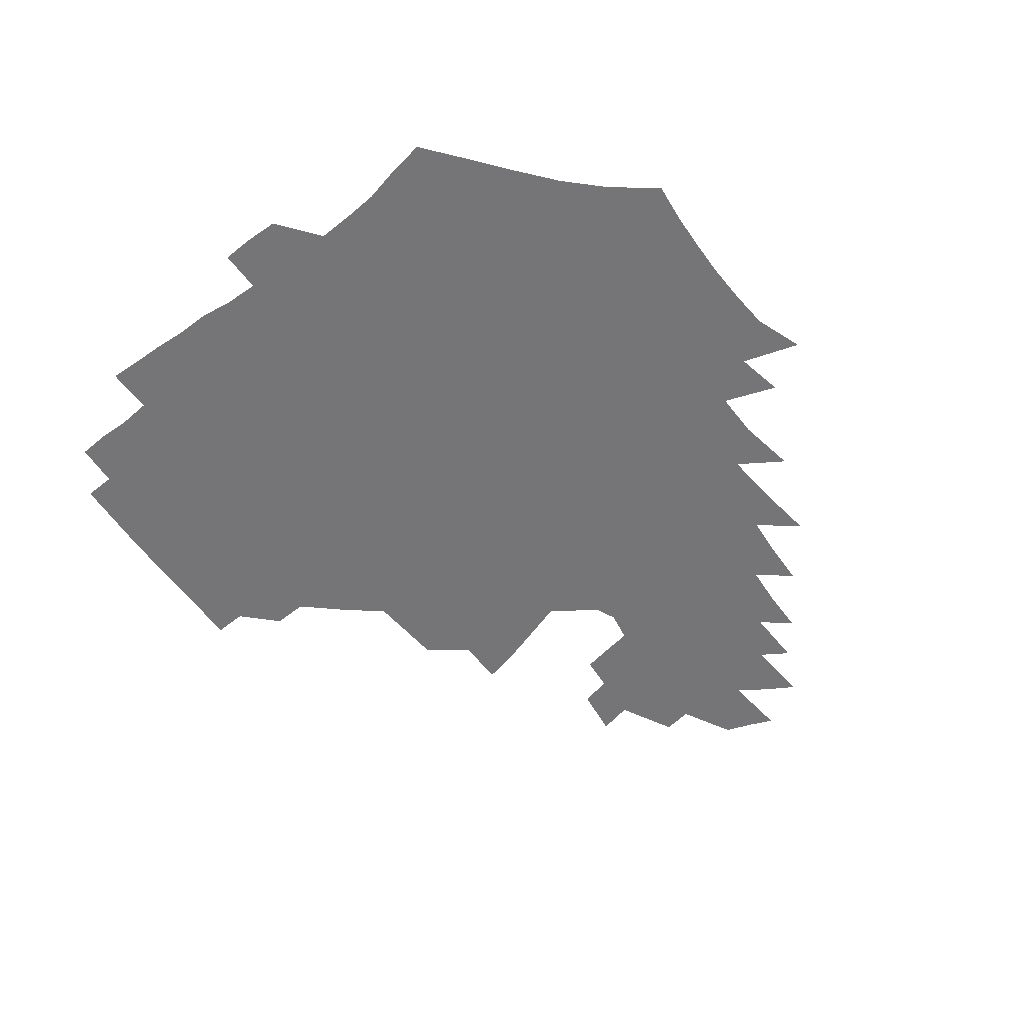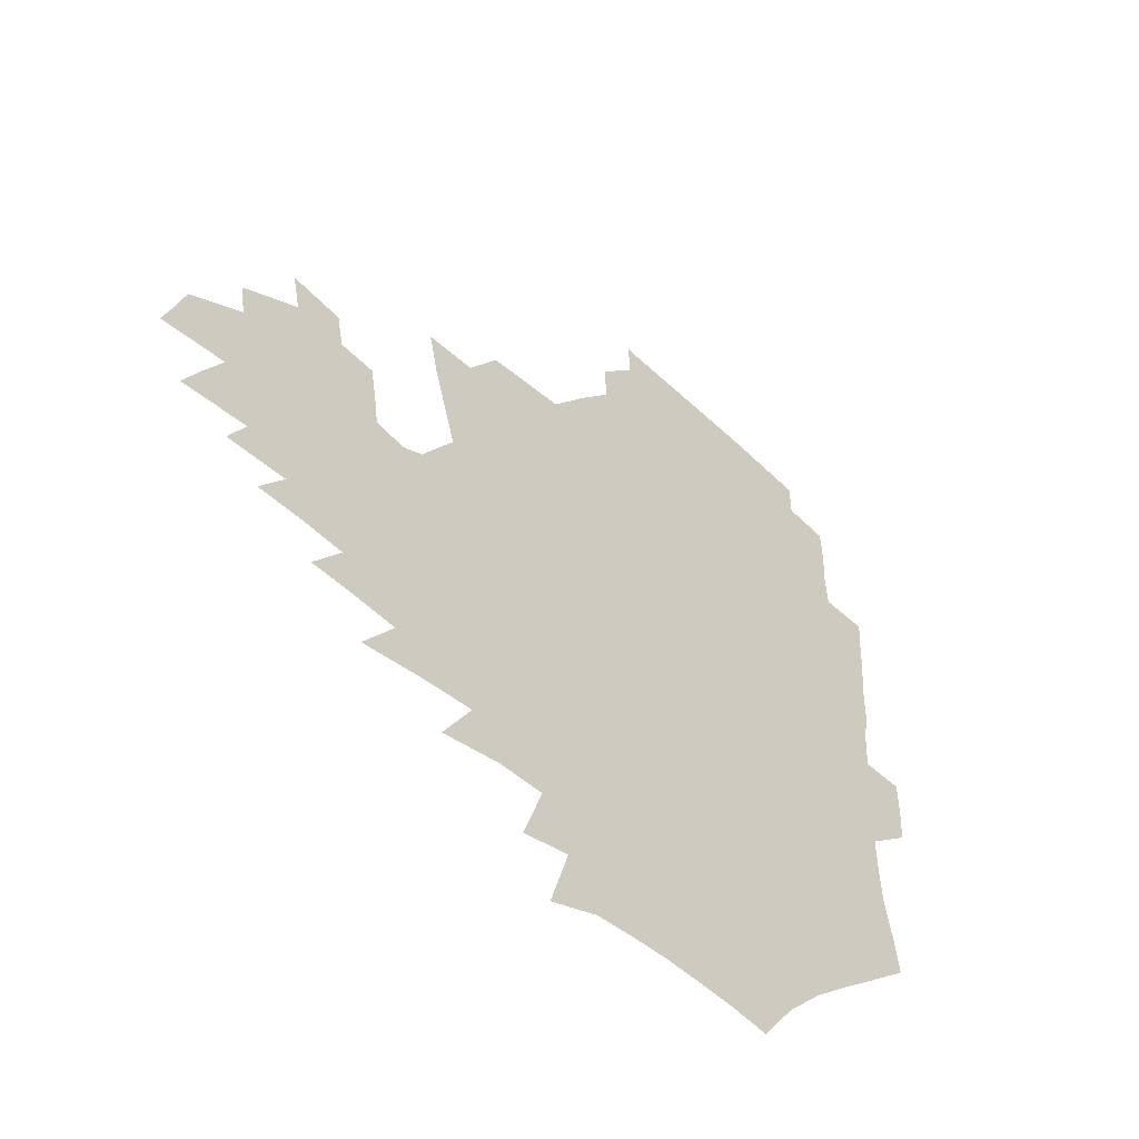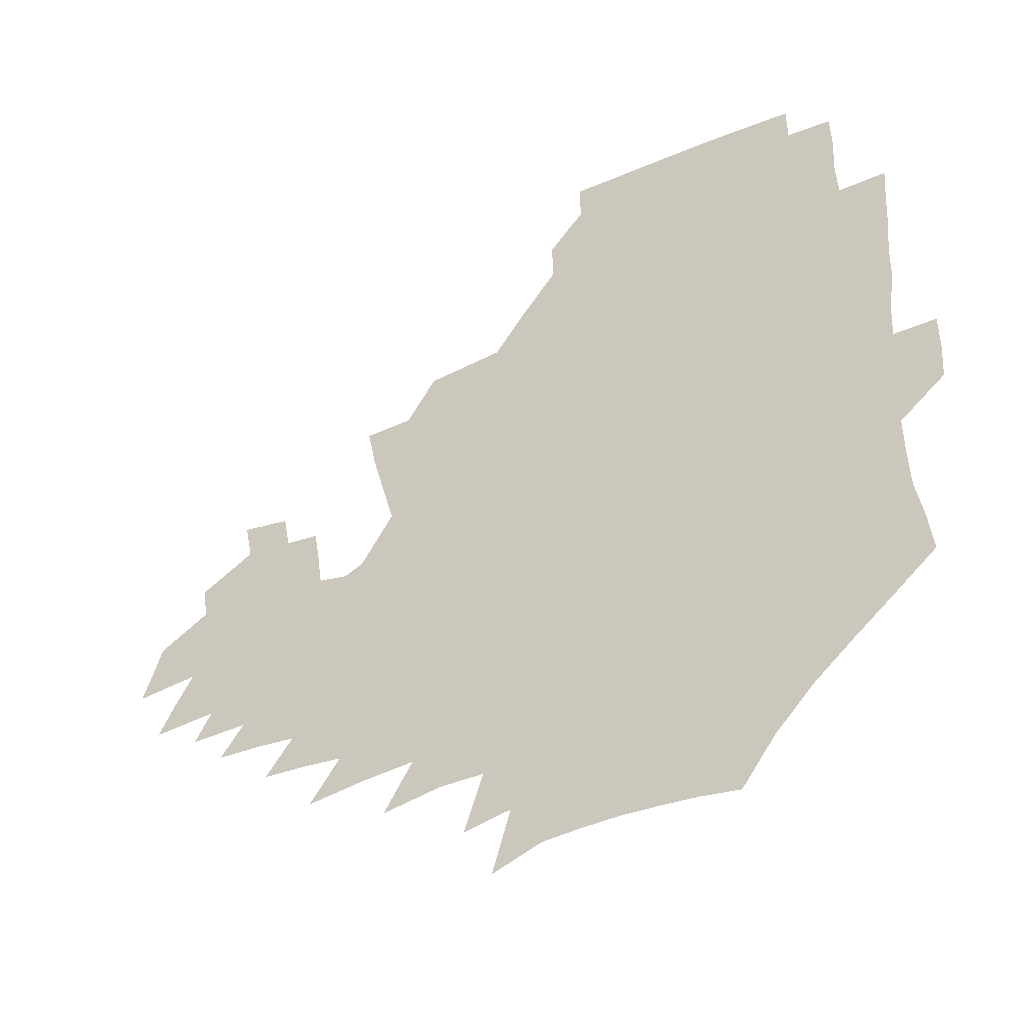
<metadata>
{"format":"obj","ext":"obj","renderer":"f3d","projection":"perspective","resolution":1024,"background":"white","views":[{"elev":-56.6,"azim":-51.9,"up":"+Z"},{"elev":-47.3,"azim":134.5,"up":"+Y"},{"elev":-36.8,"azim":-148.0,"up":"+Y"}]}
</metadata>
<code>
v 188.3 254.2 0
v 187.7 268.7 0
v 188.1 283 0
v 200.5 176.4 0
v 202.9 192 0
v 206.4 208.6 0
v 207.5 224.3 0
v 207.9 239.7 0
v 207 254.6 0
v 207 269.2 0
v 206.8 283.6 0
v 206.2 298.3 0
v 204 313.4 0
v 204 328.1 0
v 202.8 342.7 0
v 202.3 356.9 0
v 201.6 370.5 0
v 217.8 163.1 0
v 219.3 178.5 0
v 222.4 194.8 0
v 224.4 210.4 0
v 227.6 226.3 0
v 228.4 240.9 0
v 226.1 255.4 0
v 225.8 270 0
v 225.2 284.6 0
v 224.7 299.3 0
v 224.1 314 0
v 222.9 328.8 0
v 223 343.3 0
v 223.3 357.4 0
v 222.3 371.1 0
v 223.4 385.4 0
v 222.9 399.6 0
v 223.6 413.5 0
v 236.1 149.3 0
v 235.8 164.5 0
v 238.2 180.6 0
v 239.5 196.1 0
v 241.1 211.5 0
v 242.6 226.6 0
v 245 241.8 0
v 242.9 256.1 0
v 241.5 270.7 0
v 241 285.4 0
v 242 300.1 0
v 240.6 314.9 0
v 240.1 329.6 0
v 240.9 344.2 0
v 241.1 358.6 0
v 240.6 372.9 0
v 241.3 387.3 0
v 241.7 401.4 0
v 242.9 415.4 0
v 243.3 429.3 0
v 254.4 134.9 0
v 255.4 151.6 0
v 255.9 167.3 0
v 256.2 182.6 0
v 257.3 197.9 0
v 257.7 212.8 0
v 258.2 227.5 0
v 259.2 242.2 0
v 258.3 256.6 0
v 257.3 271.3 0
v 256.9 286 0
v 256.2 300.8 0
v 256.1 315.6 0
v 256.8 330.5 0
v 256.9 345.1 0
v 257.4 359.6 0
v 257.1 374.2 0
v 257.4 388.6 0
v 258.4 402.9 0
v 259.2 417 0
v 260.2 430.8 0
v 271.1 118.9 0
v 273.5 138.4 0
v 273.5 154.2 0
v 273.1 169.3 0
v 273.6 184.6 0
v 273.2 199.1 0
v 273.7 213.9 0
v 273.7 228.3 0
v 273.7 242.6 0
v 272.7 257.1 0
v 271.8 271.7 0
v 271.1 286.5 0
v 271.2 301.3 0
v 271.1 316.2 0
v 271.8 331.1 0
v 271.8 345.8 0
v 271.6 360.5 0
v 272.6 375.2 0
v 272.7 389.7 0
v 274.3 404.2 0
v 274.4 418.2 0
v 276 432.2 0
v 286.3 99.93 0
v 288.7 122.6 0
v 289.3 140.3 0
v 288.9 155.7 0
v 289.3 171.4 0
v 288.9 185.9 0
v 288.8 200.4 0
v 288.7 214.7 0
v 288.9 229 0
v 288 243.1 0
v 287.2 257.4 0
v 286.1 272.2 0
v 286.2 286.8 0
v 285.8 301.7 0
v 285.9 316.6 0
v 286.3 331.5 0
v 286.5 346.4 0
v 287.1 361.2 0
v 287.2 375.9 0
v 288.2 390.7 0
v 288.6 405.1 0
v 289.6 419.3 0
v 290.3 433.1 0
v 303.5 102.2 0
v 304.6 125 0
v 304.3 141.8 0
v 303.8 157.1 0
v 303.7 172.5 0
v 303.5 187.2 0
v 302.8 201.1 0
v 303.4 215.6 0
v 303.7 229.5 0
v 302.5 243.4 0
v 301.3 257.7 0
v 300.6 272.4 0
v 300.5 287 0
v 300.2 302 0
v 300.7 316.9 0
v 300.7 331.8 0
v 301.3 346.8 0
v 301.7 361.6 0
v 302 376.4 0
v 302.7 391.3 0
v 303 405.6 0
v 304 420 0
v 304.6 433.9 0
v 320.5 103.5 0
v 319.7 125.4 0
v 318.8 142.4 0
v 318.2 158.3 0
v 317.8 173.7 0
v 317.4 188.2 0
v 317.1 202.3 0
v 317.2 216.3 0
v 317.4 230 0
v 316.6 243.5 0
v 315.8 257.6 0
v 314.9 272.4 0
v 314.6 287.3 0
v 314.6 302.2 0
v 314.9 317.1 0
v 315.3 332 0
v 315.8 346.9 0
v 316.3 361.8 0
v 316.7 376.7 0
v 317.3 391.8 0
v 317.9 406.3 0
v 318.5 420.6 0
v 319 434.6 0
v 337.4 104.3 0
v 334.9 125.4 0
v 333.4 142.4 0
v 332.2 158.9 0
v 331.4 174.6 0
v 330.8 188.8 0
v 330.4 202.9 0
v 330.2 216.6 0
v 330.3 230.4 0
v 330 243.7 0
v 329.6 257.4 0
v 328.9 272.3 0
v 328.6 287.8 0
v 328.8 302.3 0
v 329.4 317 0
v 329.9 331.9 0
v 330.5 347 0
v 331.1 361.9 0
v 331.7 376.9 0
v 332.2 392 0
v 332.7 406.7 0
v 333.2 421.2 0
v 333.6 435.3 0
v 354.6 104.1 0
v 350.7 125.1 0
v 348.1 142.9 0
v 346.5 158.8 0
v 345 174.8 0
v 344.1 189.3 0
v 343.6 203.4 0
v 343.2 217.3 0
v 343 230.6 0
v 343 243.8 0
v 342.8 257.5 0
v 342.6 272.1 0
v 342.5 287.4 0
v 343.1 301.9 0
v 343.8 316.6 0
v 344.8 331.5 0
v 345.4 346.7 0
v 346.2 361.7 0
v 347.1 376.8 0
v 347.6 392 0
v 347.7 407.1 0
v 348.4 421.7 0
v 348.8 436.2 0
v 372.2 103.2 0
v 367.2 124.4 0
v 363.4 143.1 0
v 360.9 159.3 0
v 358.6 175.4 0
v 357.7 189.3 0
v 356.7 203.6 0
v 356 217.5 0
v 355.7 231.1 0
v 355.7 244 0
v 355.9 257.3 0
v 356.2 271.7 0
v 356.7 286.2 0
v 357.4 301 0
v 358.5 315.8 0
v 359.6 330.9 0
v 360.6 346 0
v 361.7 361.2 0
v 362.8 376.5 0
v 363.5 391.9 0
v 364 407.2 0
v 394.8 95.79 0
v 386.2 121.7 0
v 379.2 143.6 0
v 375.6 159.9 0
v 372.9 175.4 0
v 370.8 190.5 0
v 369.9 204 0
v 368.7 218.2 0
v 368.2 231.3 0
v 368.1 244.2 0
v 368.7 257.3 0
v 369.5 271 0
v 370.5 285.1 0
v 371.6 299.5 0
v 373 314.6 0
v 374.5 329.9 0
v 376 345.1 0
v 377.4 360.3 0
v 378.9 375.7 0
v 407.9 117.8 0
v 399 141.6 0
v 391.2 160.4 0
v 387.6 175.6 0
v 385.2 190.2 0
v 382.9 204.7 0
v 381.1 218.7 0
v 380.5 231.5 0
v 380.7 244.2 0
v 381.4 257 0
v 382.5 270.3 0
v 383.8 283.9 0
v 385.5 298.4 0
v 387.4 313.3 0
v 389.4 328.6 0
v 391.3 343.7 0
v 393.5 359 0
v 419.7 142 0
v 410.3 159.5 0
v 405.3 174.4 0
v 401.8 189 0
v 397.8 203.9 0
v 395.3 217.9 0
v 395.2 230.7 0
v 394.5 243.8 0
v 394.5 256.7 0
v 395.8 269.7 0
v 397.5 283.2 0
v 399.4 297.1 0
v 402 311.9 0
v 404.2 326.9 0
v 406.8 342.2 0
v 410.3 358.1 0
v 446.8 138.1 0
v 433.3 158 0
v 423.9 173.8 0
v 420.1 187.6 0
v 414.4 202.8 0
v 409.4 217.6 0
v 408.8 230.3 0
v 408.5 243.2 0
v 409.2 255.9 0
v 410.1 268.8 0
v 411.3 282 0
v 413.7 295.5 0
v 417.2 310.3 0
v 419.7 325.2 0
v 423.1 340.8 0
v 427.6 357.2 0
v 457.8 156.6 0
v 447.9 171.8 0
v 441 185.9 0
v 433.6 201 0
v 425.9 216.6 0
v 423.1 229.8 0
v 422.2 242.4 0
v 423.5 254.7 0
v 424.5 267.3 0
v 425.8 280.2 0
v 429.6 293.3 0
v 433.6 308.1 0
v 437.2 323.8 0
v 441.1 339.9 0
v 484.8 153.7 0
v 470.3 171.2 0
v 460.6 185.6 0
v 454 199.1 0
v 445.2 214.6 0
v 439.8 228.4 0
v 438.4 240.7 0
v 439.4 252.8 0
v 440 265 0
v 443.6 276.8 0
v 448.3 288.6 0
v 453.6 305.6 0
v 458.9 323.2 0
v 462.7 340.1 0
v 489.2 173.2 0
v 478.4 187.1 0
v 470 200.3 0
v 463.9 213.1 0
v 456.9 227.1 0
v 453.9 239.1 0
v 455.6 249.8 0
v 458.2 260 0
v 463.3 268.6 0
v 509 174.3 0
v 496 189.2 0
v 486.7 202 0
v 477.6 215.1 0
v 472.1 226.9 0
v 468.4 238.1 0
v 467.7 248 0
v 469 257 0
v 472.3 265 0
v 514.5 191 0
v 505.4 203.2 0
v 498 215.1 0
v 491.1 226.5 0
v 487.3 237.2 0
v 484.5 247.4 0
v 484.1 257.1 0
v 485.8 267.6 0
v 487.6 280.4 0
v 490 294 0
v 534.5 191.9 0
v 523.3 204.9 0
v 519.2 216 0
v 511.9 227.4 0
v 507.9 238.3 0
v 505.9 249.3 0
v 504.9 260.4 0
v 503.4 271.5 0
v 503.7 283.1 0
v 505.4 295.8 0
v 508.2 309.5 0
v 550 204.8 0
v 541.9 217 0
v 536.1 228.4 0
v 531.1 239.7 0
v 528.8 250.7 0
v 526.9 262.1 0
v 525.6 273.7 0
v 526.9 285.7 0
v 527.1 298 0
v 530.4 313 0
v 571.4 215.4 0
v 563.5 227.9 0
v 554.7 240.6 0
v 552.4 251.3 0
v 550.6 262.1 0
v 550.5 272.8 0
v 552.3 285.8 0
v 583.5 238.4 0
v 578.5 249.9 0
v 574.2 261.1 0
f 8 9 1
f 1 9 2
f 9 10 2
f 2 10 3
f 10 11 3
f 18 19 4
f 4 19 5
f 19 20 5
f 5 20 6
f 20 21 6
f 6 21 7
f 21 22 7
f 7 22 8
f 22 23 8
f 8 23 9
f 23 24 9
f 9 24 10
f 24 25 10
f 10 25 11
f 25 26 11
f 11 26 12
f 26 27 12
f 12 27 13
f 27 28 13
f 13 28 14
f 28 29 14
f 14 29 15
f 29 30 15
f 15 30 16
f 30 31 16
f 16 31 17
f 31 32 17
f 36 37 18
f 18 37 19
f 37 38 19
f 19 38 20
f 38 39 20
f 20 39 21
f 39 40 21
f 21 40 22
f 40 41 22
f 22 41 23
f 41 42 23
f 23 42 24
f 42 43 24
f 24 43 25
f 43 44 25
f 25 44 26
f 44 45 26
f 26 45 27
f 45 46 27
f 27 46 28
f 46 47 28
f 28 47 29
f 47 48 29
f 29 48 30
f 48 49 30
f 30 49 31
f 49 50 31
f 31 50 32
f 50 51 32
f 32 51 33
f 51 52 33
f 33 52 34
f 52 53 34
f 34 53 35
f 53 54 35
f 56 57 36
f 36 57 37
f 57 58 37
f 37 58 38
f 58 59 38
f 38 59 39
f 59 60 39
f 39 60 40
f 60 61 40
f 40 61 41
f 61 62 41
f 41 62 42
f 62 63 42
f 42 63 43
f 63 64 43
f 43 64 44
f 64 65 44
f 44 65 45
f 65 66 45
f 45 66 46
f 66 67 46
f 46 67 47
f 67 68 47
f 47 68 48
f 68 69 48
f 48 69 49
f 69 70 49
f 49 70 50
f 70 71 50
f 50 71 51
f 71 72 51
f 51 72 52
f 72 73 52
f 52 73 53
f 73 74 53
f 53 74 54
f 74 75 54
f 54 75 55
f 75 76 55
f 77 78 56
f 56 78 57
f 78 79 57
f 57 79 58
f 79 80 58
f 58 80 59
f 80 81 59
f 59 81 60
f 81 82 60
f 60 82 61
f 82 83 61
f 61 83 62
f 83 84 62
f 62 84 63
f 84 85 63
f 63 85 64
f 85 86 64
f 64 86 65
f 86 87 65
f 65 87 66
f 87 88 66
f 66 88 67
f 88 89 67
f 67 89 68
f 89 90 68
f 68 90 69
f 90 91 69
f 69 91 70
f 91 92 70
f 70 92 71
f 92 93 71
f 71 93 72
f 93 94 72
f 72 94 73
f 94 95 73
f 73 95 74
f 95 96 74
f 74 96 75
f 96 97 75
f 75 97 76
f 97 98 76
f 99 100 77
f 77 100 78
f 100 101 78
f 78 101 79
f 101 102 79
f 79 102 80
f 102 103 80
f 80 103 81
f 103 104 81
f 81 104 82
f 104 105 82
f 82 105 83
f 105 106 83
f 83 106 84
f 106 107 84
f 84 107 85
f 107 108 85
f 85 108 86
f 108 109 86
f 86 109 87
f 109 110 87
f 87 110 88
f 110 111 88
f 88 111 89
f 111 112 89
f 89 112 90
f 112 113 90
f 90 113 91
f 113 114 91
f 91 114 92
f 114 115 92
f 92 115 93
f 115 116 93
f 93 116 94
f 116 117 94
f 94 117 95
f 117 118 95
f 95 118 96
f 118 119 96
f 96 119 97
f 119 120 97
f 97 120 98
f 120 121 98
f 99 122 100
f 122 123 100
f 100 123 101
f 123 124 101
f 101 124 102
f 124 125 102
f 102 125 103
f 125 126 103
f 103 126 104
f 126 127 104
f 104 127 105
f 127 128 105
f 105 128 106
f 128 129 106
f 106 129 107
f 129 130 107
f 107 130 108
f 130 131 108
f 108 131 109
f 131 132 109
f 109 132 110
f 132 133 110
f 110 133 111
f 133 134 111
f 111 134 112
f 134 135 112
f 112 135 113
f 135 136 113
f 113 136 114
f 136 137 114
f 114 137 115
f 137 138 115
f 115 138 116
f 138 139 116
f 116 139 117
f 139 140 117
f 117 140 118
f 140 141 118
f 118 141 119
f 141 142 119
f 119 142 120
f 142 143 120
f 120 143 121
f 143 144 121
f 122 145 123
f 145 146 123
f 123 146 124
f 146 147 124
f 124 147 125
f 147 148 125
f 125 148 126
f 148 149 126
f 126 149 127
f 149 150 127
f 127 150 128
f 150 151 128
f 128 151 129
f 151 152 129
f 129 152 130
f 152 153 130
f 130 153 131
f 153 154 131
f 131 154 132
f 154 155 132
f 132 155 133
f 155 156 133
f 133 156 134
f 156 157 134
f 134 157 135
f 157 158 135
f 135 158 136
f 158 159 136
f 136 159 137
f 159 160 137
f 137 160 138
f 160 161 138
f 138 161 139
f 161 162 139
f 139 162 140
f 162 163 140
f 140 163 141
f 163 164 141
f 141 164 142
f 164 165 142
f 142 165 143
f 165 166 143
f 143 166 144
f 166 167 144
f 145 168 146
f 168 169 146
f 146 169 147
f 169 170 147
f 147 170 148
f 170 171 148
f 148 171 149
f 171 172 149
f 149 172 150
f 172 173 150
f 150 173 151
f 173 174 151
f 151 174 152
f 174 175 152
f 152 175 153
f 175 176 153
f 153 176 154
f 176 177 154
f 154 177 155
f 177 178 155
f 155 178 156
f 178 179 156
f 156 179 157
f 179 180 157
f 157 180 158
f 180 181 158
f 158 181 159
f 181 182 159
f 159 182 160
f 182 183 160
f 160 183 161
f 183 184 161
f 161 184 162
f 184 185 162
f 162 185 163
f 185 186 163
f 163 186 164
f 186 187 164
f 164 187 165
f 187 188 165
f 165 188 166
f 188 189 166
f 166 189 167
f 189 190 167
f 168 191 169
f 191 192 169
f 169 192 170
f 192 193 170
f 170 193 171
f 193 194 171
f 171 194 172
f 194 195 172
f 172 195 173
f 195 196 173
f 173 196 174
f 196 197 174
f 174 197 175
f 197 198 175
f 175 198 176
f 198 199 176
f 176 199 177
f 199 200 177
f 177 200 178
f 200 201 178
f 178 201 179
f 201 202 179
f 179 202 180
f 202 203 180
f 180 203 181
f 203 204 181
f 181 204 182
f 204 205 182
f 182 205 183
f 205 206 183
f 183 206 184
f 206 207 184
f 184 207 185
f 207 208 185
f 185 208 186
f 208 209 186
f 186 209 187
f 209 210 187
f 187 210 188
f 210 211 188
f 188 211 189
f 211 212 189
f 189 212 190
f 212 213 190
f 191 214 192
f 214 215 192
f 192 215 193
f 215 216 193
f 193 216 194
f 216 217 194
f 194 217 195
f 217 218 195
f 195 218 196
f 218 219 196
f 196 219 197
f 219 220 197
f 197 220 198
f 220 221 198
f 198 221 199
f 221 222 199
f 199 222 200
f 222 223 200
f 200 223 201
f 223 224 201
f 201 224 202
f 224 225 202
f 202 225 203
f 225 226 203
f 203 226 204
f 226 227 204
f 204 227 205
f 227 228 205
f 205 228 206
f 228 229 206
f 206 229 207
f 229 230 207
f 207 230 208
f 230 231 208
f 208 231 209
f 231 232 209
f 209 232 210
f 232 233 210
f 210 233 211
f 233 234 211
f 211 234 212
f 214 235 215
f 235 236 215
f 215 236 216
f 236 237 216
f 216 237 217
f 237 238 217
f 217 238 218
f 238 239 218
f 218 239 219
f 239 240 219
f 219 240 220
f 240 241 220
f 220 241 221
f 241 242 221
f 221 242 222
f 242 243 222
f 222 243 223
f 243 244 223
f 223 244 224
f 244 245 224
f 224 245 225
f 245 246 225
f 225 246 226
f 246 247 226
f 226 247 227
f 247 248 227
f 227 248 228
f 248 249 228
f 228 249 229
f 249 250 229
f 229 250 230
f 250 251 230
f 230 251 231
f 251 252 231
f 231 252 232
f 252 253 232
f 232 253 233
f 236 254 237
f 254 255 237
f 237 255 238
f 255 256 238
f 238 256 239
f 256 257 239
f 239 257 240
f 257 258 240
f 240 258 241
f 258 259 241
f 241 259 242
f 259 260 242
f 242 260 243
f 260 261 243
f 243 261 244
f 261 262 244
f 244 262 245
f 262 263 245
f 245 263 246
f 263 264 246
f 246 264 247
f 264 265 247
f 247 265 248
f 265 266 248
f 248 266 249
f 266 267 249
f 249 267 250
f 267 268 250
f 250 268 251
f 268 269 251
f 251 269 252
f 269 270 252
f 252 270 253
f 255 271 256
f 271 272 256
f 256 272 257
f 272 273 257
f 257 273 258
f 273 274 258
f 258 274 259
f 274 275 259
f 259 275 260
f 275 276 260
f 260 276 261
f 276 277 261
f 261 277 262
f 277 278 262
f 262 278 263
f 278 279 263
f 263 279 264
f 279 280 264
f 264 280 265
f 280 281 265
f 265 281 266
f 281 282 266
f 266 282 267
f 282 283 267
f 267 283 268
f 283 284 268
f 268 284 269
f 284 285 269
f 269 285 270
f 285 286 270
f 271 287 272
f 287 288 272
f 272 288 273
f 288 289 273
f 273 289 274
f 289 290 274
f 274 290 275
f 290 291 275
f 275 291 276
f 291 292 276
f 276 292 277
f 292 293 277
f 277 293 278
f 293 294 278
f 278 294 279
f 294 295 279
f 279 295 280
f 295 296 280
f 280 296 281
f 296 297 281
f 281 297 282
f 297 298 282
f 282 298 283
f 298 299 283
f 283 299 284
f 299 300 284
f 284 300 285
f 300 301 285
f 285 301 286
f 301 302 286
f 288 303 289
f 303 304 289
f 289 304 290
f 304 305 290
f 290 305 291
f 305 306 291
f 291 306 292
f 306 307 292
f 292 307 293
f 307 308 293
f 293 308 294
f 308 309 294
f 294 309 295
f 309 310 295
f 295 310 296
f 310 311 296
f 296 311 297
f 311 312 297
f 297 312 298
f 312 313 298
f 298 313 299
f 313 314 299
f 299 314 300
f 314 315 300
f 300 315 301
f 315 316 301
f 301 316 302
f 303 317 304
f 317 318 304
f 304 318 305
f 318 319 305
f 305 319 306
f 319 320 306
f 306 320 307
f 320 321 307
f 307 321 308
f 321 322 308
f 308 322 309
f 322 323 309
f 309 323 310
f 323 324 310
f 310 324 311
f 324 325 311
f 311 325 312
f 325 326 312
f 312 326 313
f 326 327 313
f 313 327 314
f 327 328 314
f 314 328 315
f 328 329 315
f 315 329 316
f 329 330 316
f 318 331 319
f 331 332 319
f 319 332 320
f 332 333 320
f 320 333 321
f 333 334 321
f 321 334 322
f 334 335 322
f 322 335 323
f 335 336 323
f 323 336 324
f 336 337 324
f 324 337 325
f 337 338 325
f 325 338 326
f 338 339 326
f 326 339 327
f 331 340 332
f 340 341 332
f 332 341 333
f 341 342 333
f 333 342 334
f 342 343 334
f 334 343 335
f 343 344 335
f 335 344 336
f 344 345 336
f 336 345 337
f 345 346 337
f 337 346 338
f 346 347 338
f 338 347 339
f 347 348 339
f 341 349 342
f 349 350 342
f 342 350 343
f 350 351 343
f 343 351 344
f 351 352 344
f 344 352 345
f 352 353 345
f 345 353 346
f 353 354 346
f 346 354 347
f 354 355 347
f 347 355 348
f 355 356 348
f 349 359 350
f 359 360 350
f 350 360 351
f 360 361 351
f 351 361 352
f 361 362 352
f 352 362 353
f 362 363 353
f 353 363 354
f 363 364 354
f 354 364 355
f 364 365 355
f 355 365 356
f 365 366 356
f 356 366 357
f 366 367 357
f 357 367 358
f 367 368 358
f 360 370 361
f 370 371 361
f 361 371 362
f 371 372 362
f 362 372 363
f 372 373 363
f 363 373 364
f 373 374 364
f 364 374 365
f 374 375 365
f 365 375 366
f 375 376 366
f 366 376 367
f 376 377 367
f 367 377 368
f 377 378 368
f 368 378 369
f 378 379 369
f 371 380 372
f 380 381 372
f 372 381 373
f 381 382 373
f 373 382 374
f 382 383 374
f 374 383 375
f 383 384 375
f 375 384 376
f 384 385 376
f 376 385 377
f 385 386 377
f 377 386 378
f 382 387 383
f 387 388 383
f 383 388 384
f 388 389 384
f 384 389 385

</code>
